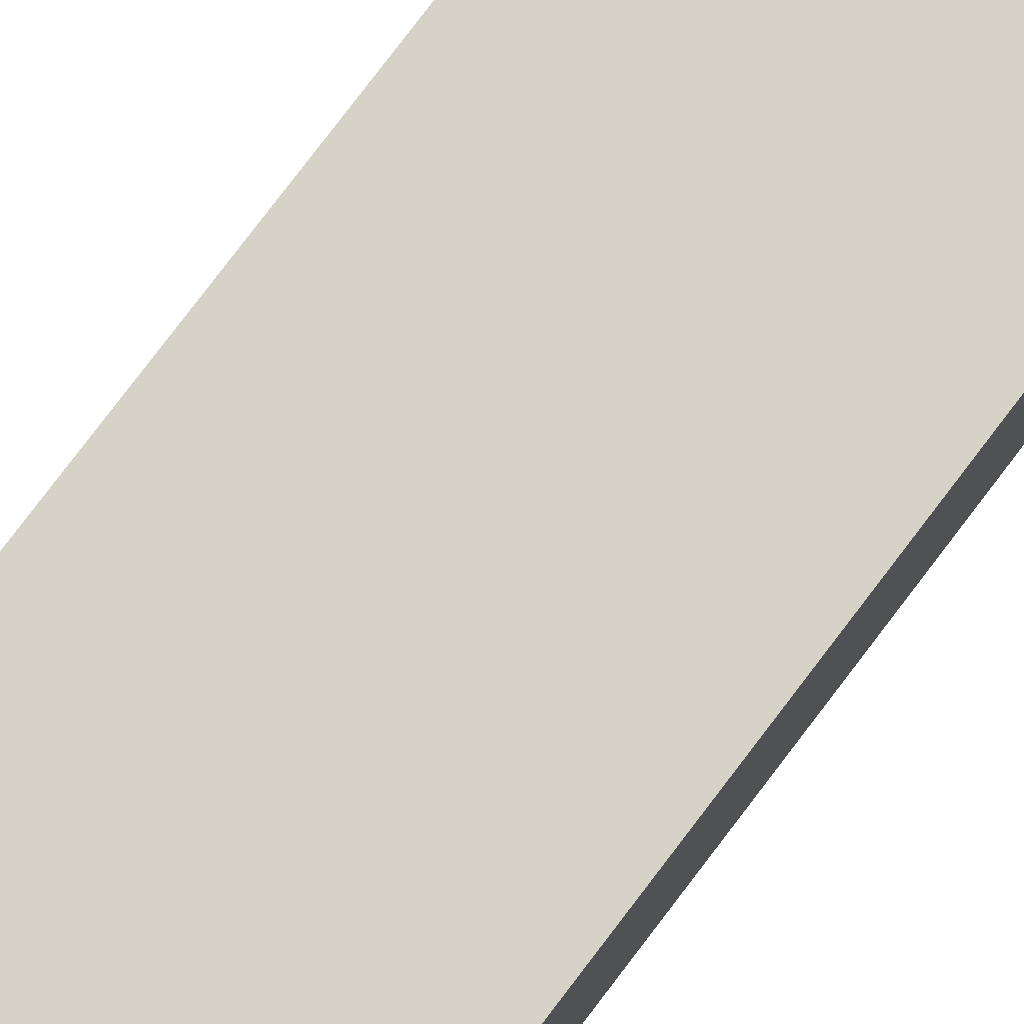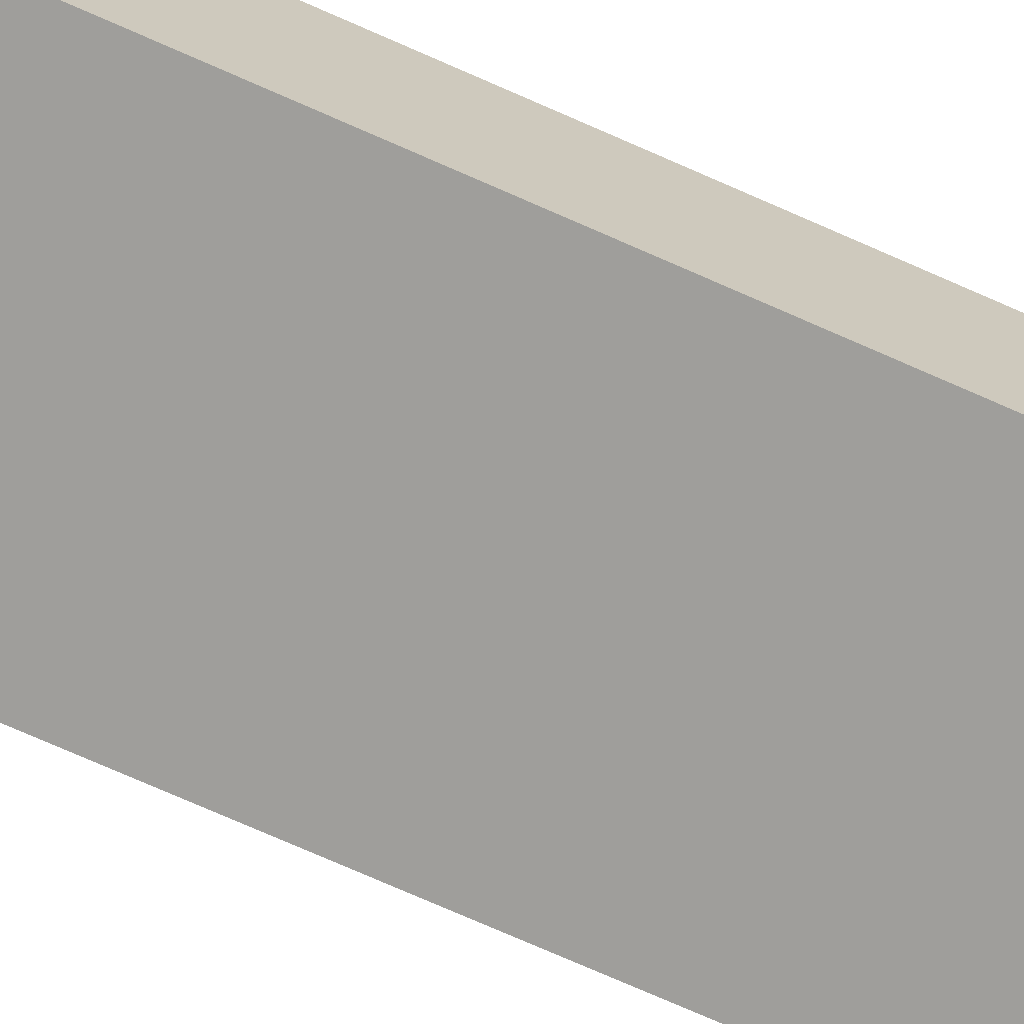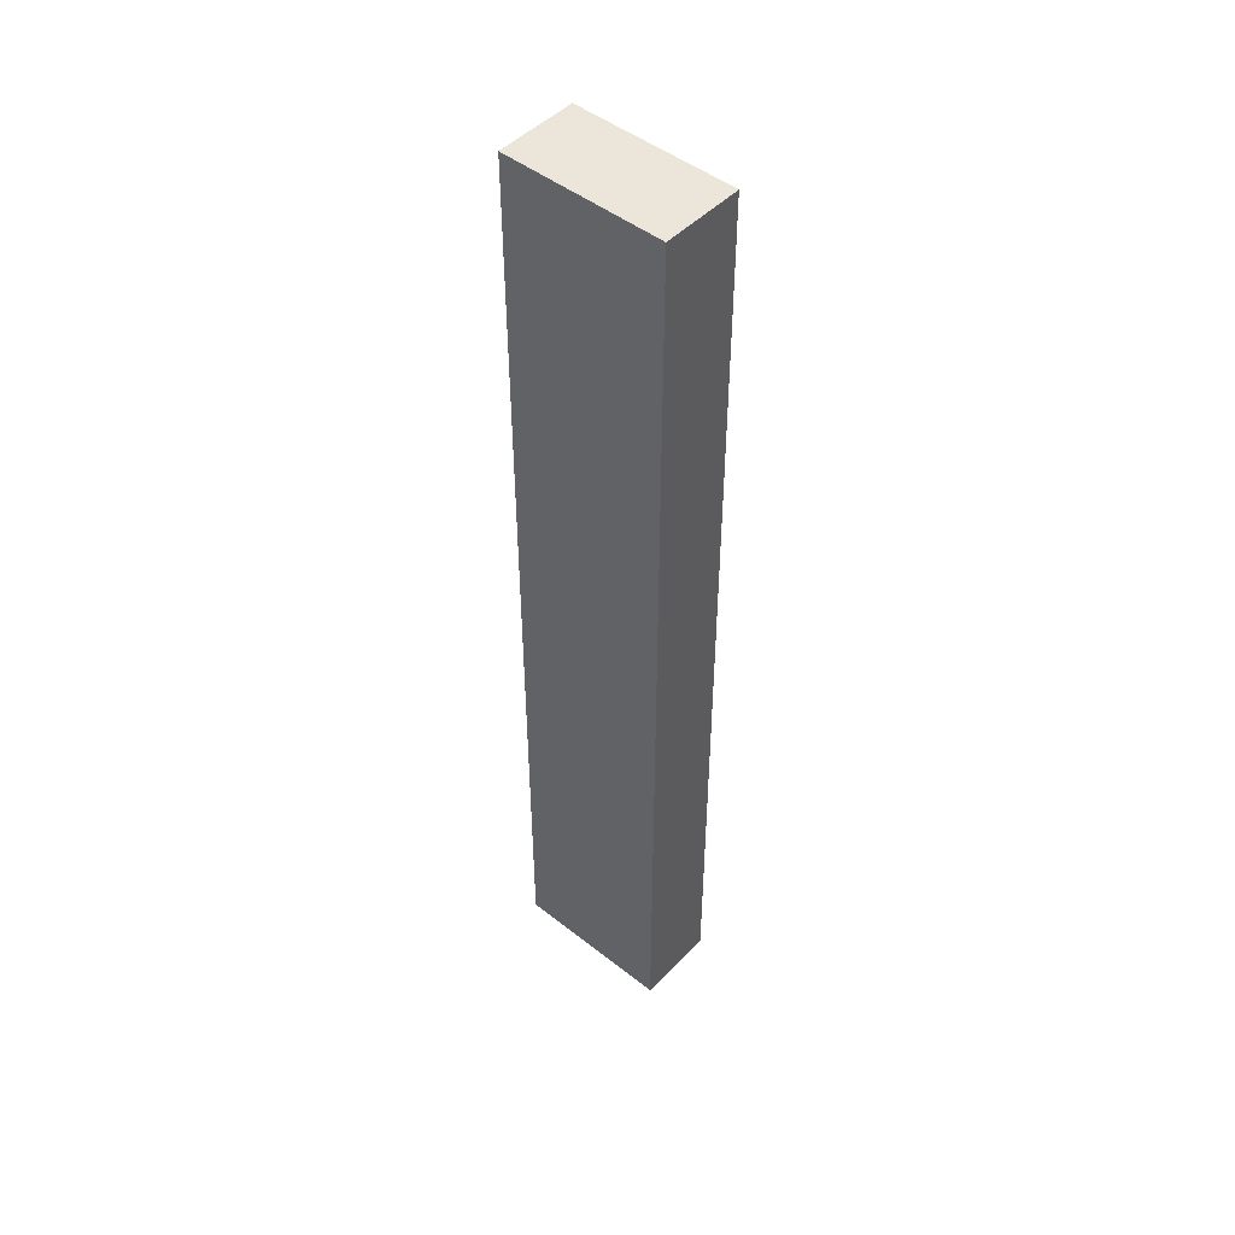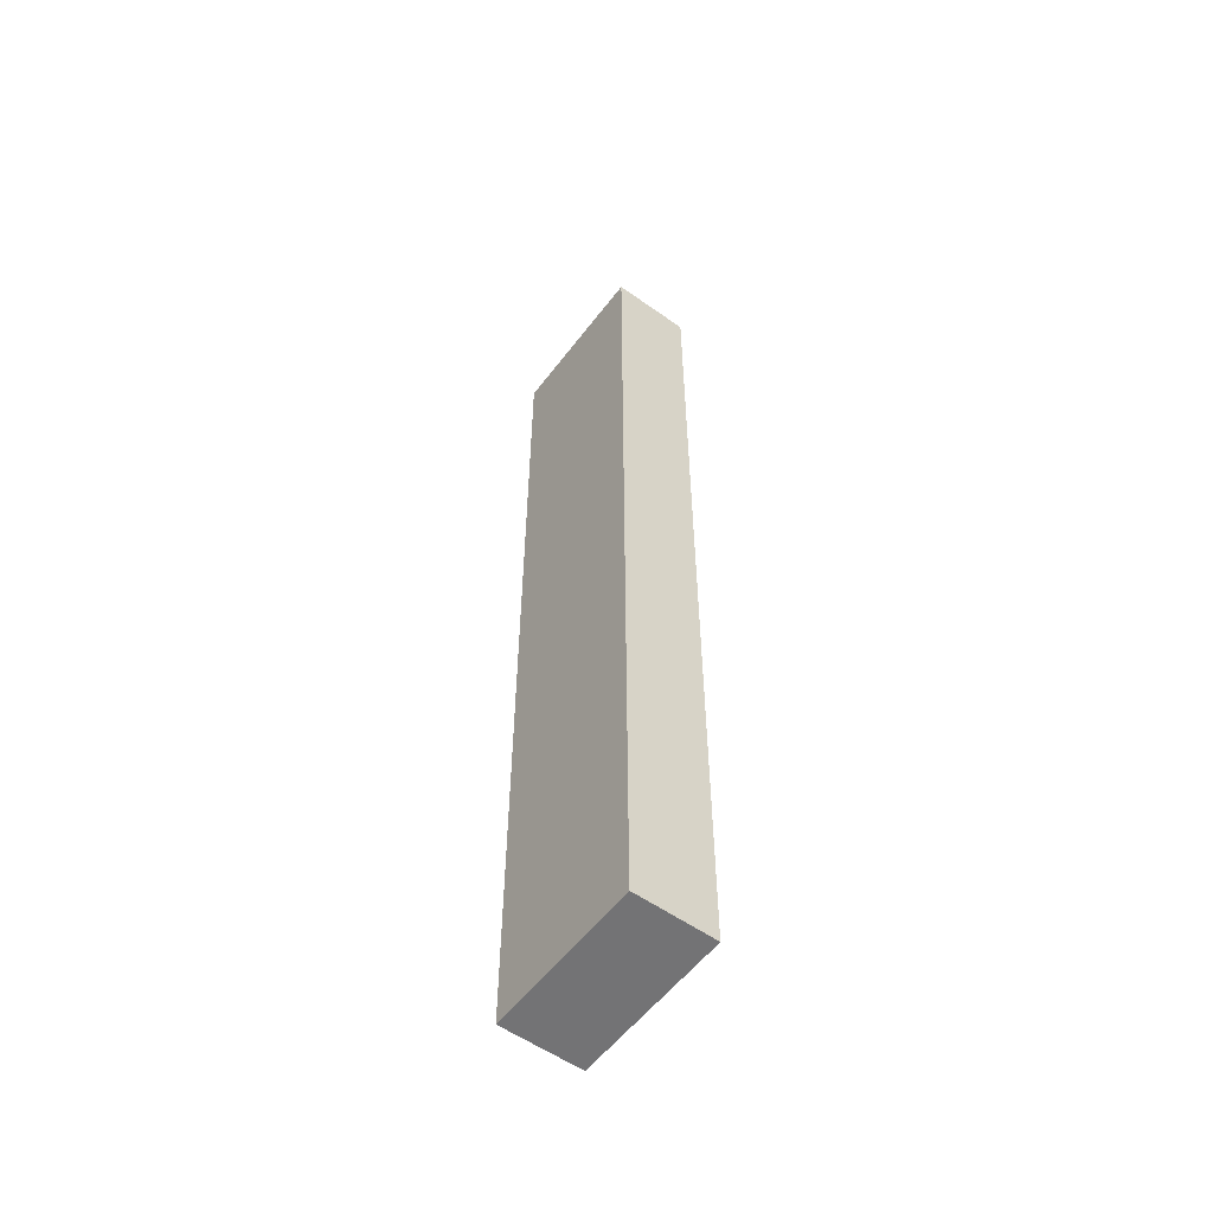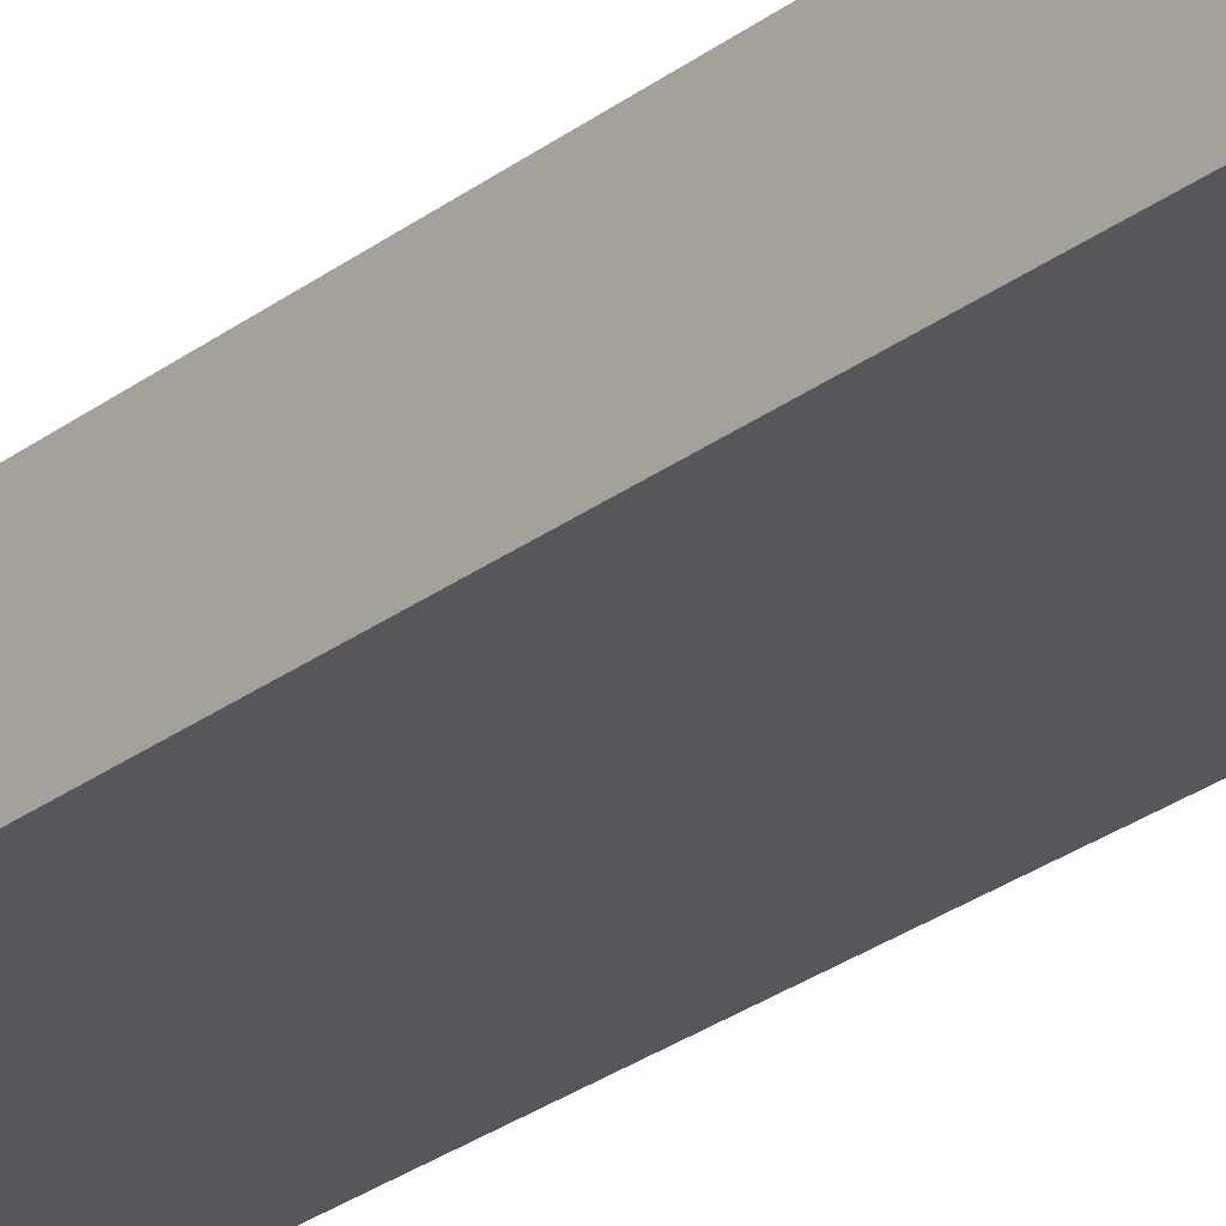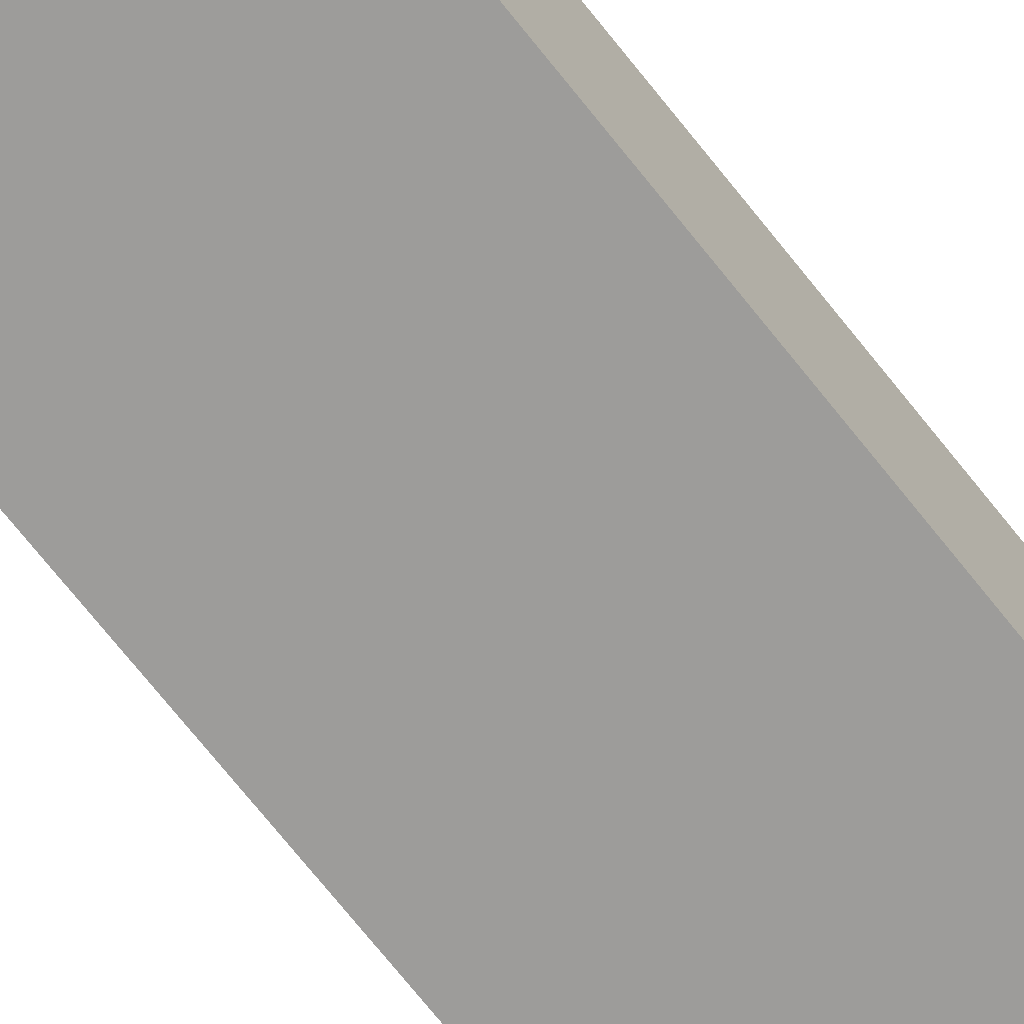
<metadata>
{"format":"obj","ext":"obj","renderer":"f3d","projection":"perspective","resolution":1024,"background":"white","views":[{"elev":77.5,"azim":37.1,"up":"+Z"},{"elev":-70.8,"azim":65.8,"up":"+Z"},{"elev":48.0,"azim":41.4,"up":"+Y"},{"elev":-56.0,"azim":-126.7,"up":"+Y"},{"elev":-27.4,"azim":-41.0,"up":"+Z"},{"elev":-70.1,"azim":-141.8,"up":"+Z"}]}
</metadata>
<code>
g pb_Mesh403568
v 50 -160 0
v 10 -160 0
v 50 80 0
v 10 80 0
v 10 -160 0
v 10 -160 -20
v 10 80 0
v 10 80 -20
v 10 -160 -20
v 50 -160 -20
v 10 80 -20
v 50 80 -20
v 50 -160 -20
v 50 -160 0
v 50 80 -20
v 50 80 0
v 50 80 0
v 10 80 0
v 50 80 -20
v 10 80 -20
v 50 -160 -20
v 10 -160 -20
v 50 -160 0
v 10 -160 0
g pb_Mesh403568_0
f 3 2 1
f 3 4 2
f 7 6 5
f 7 8 6
f 11 10 9
f 11 12 10
f 15 14 13
f 15 16 14
f 19 18 17
f 19 20 18
f 23 22 21
f 23 24 22

</code>
